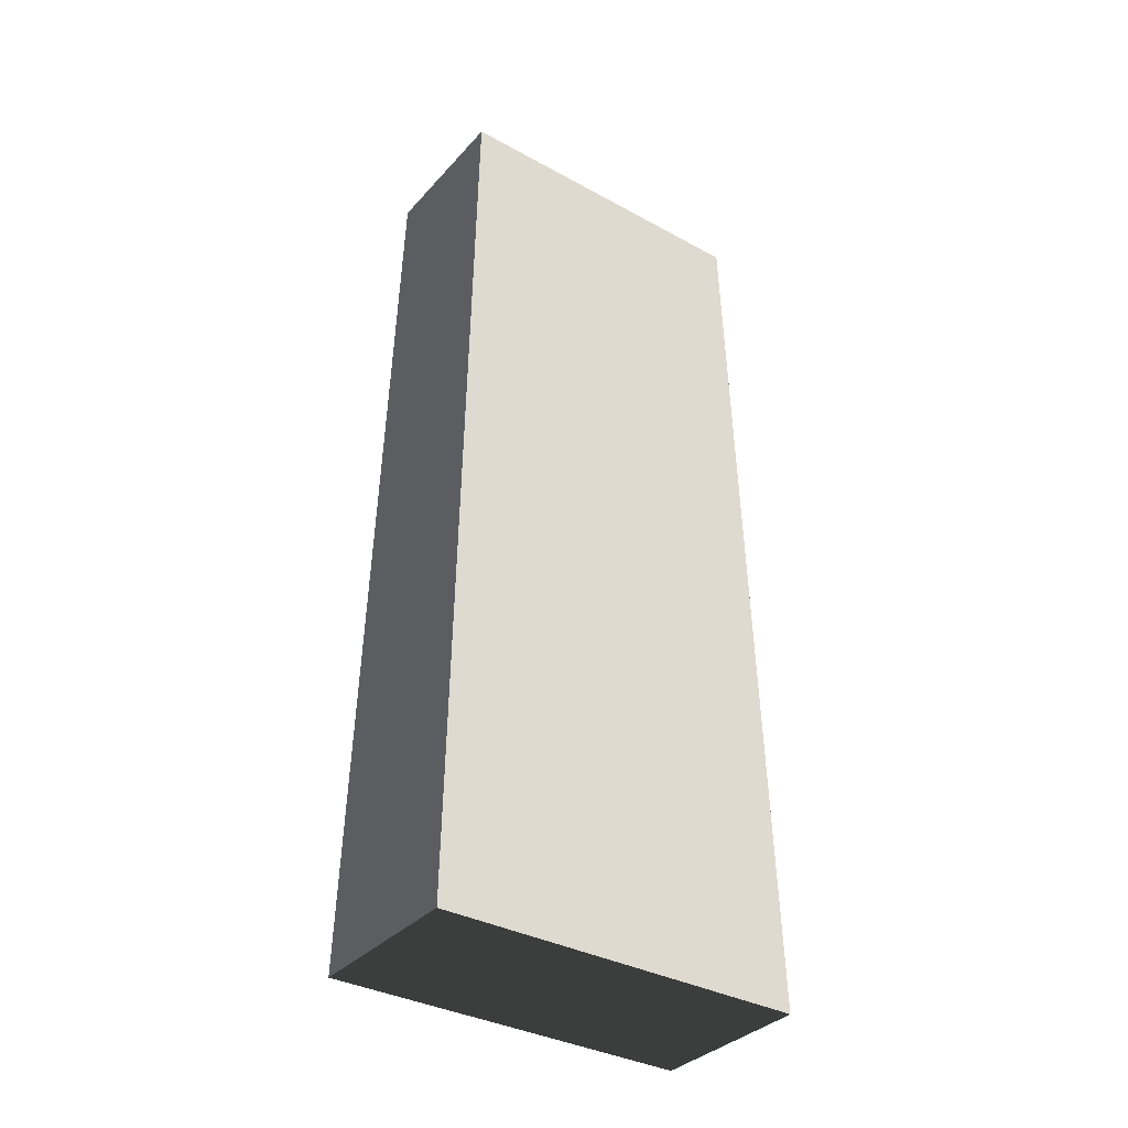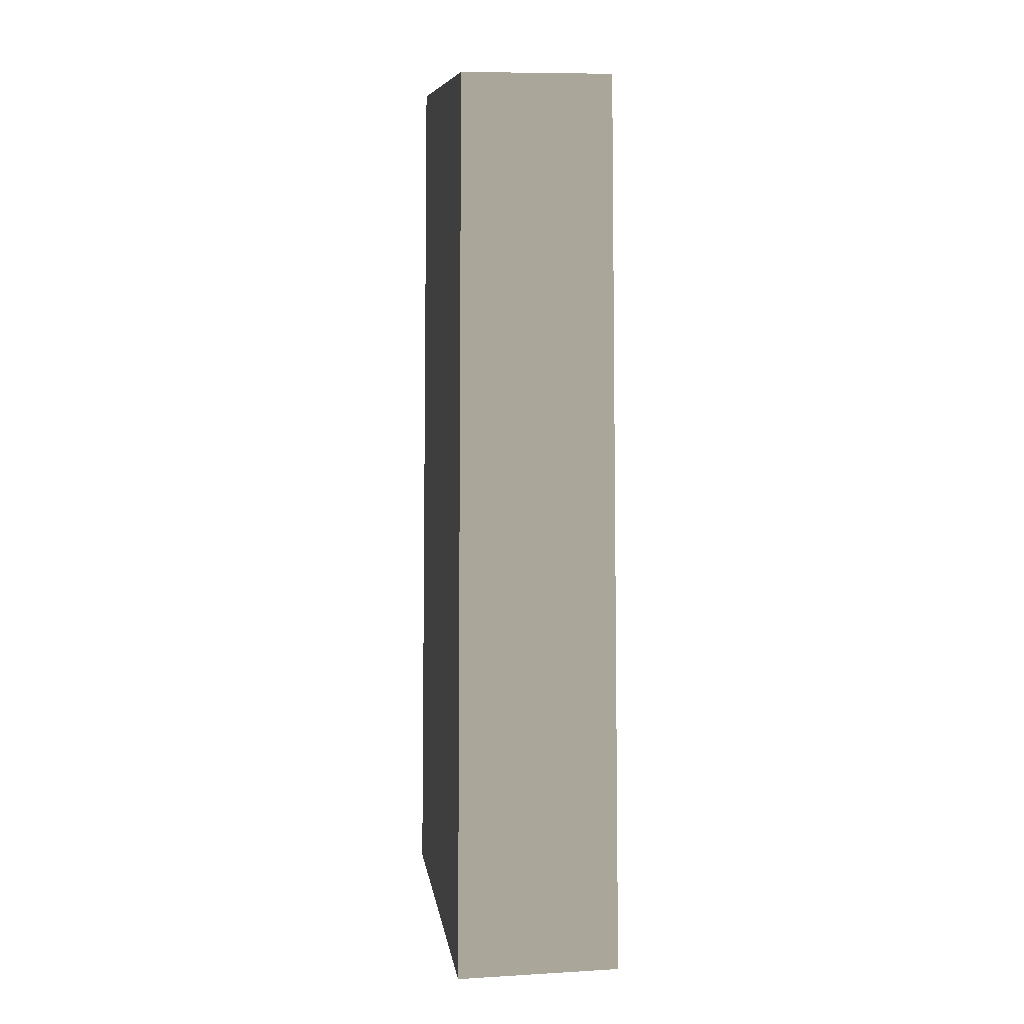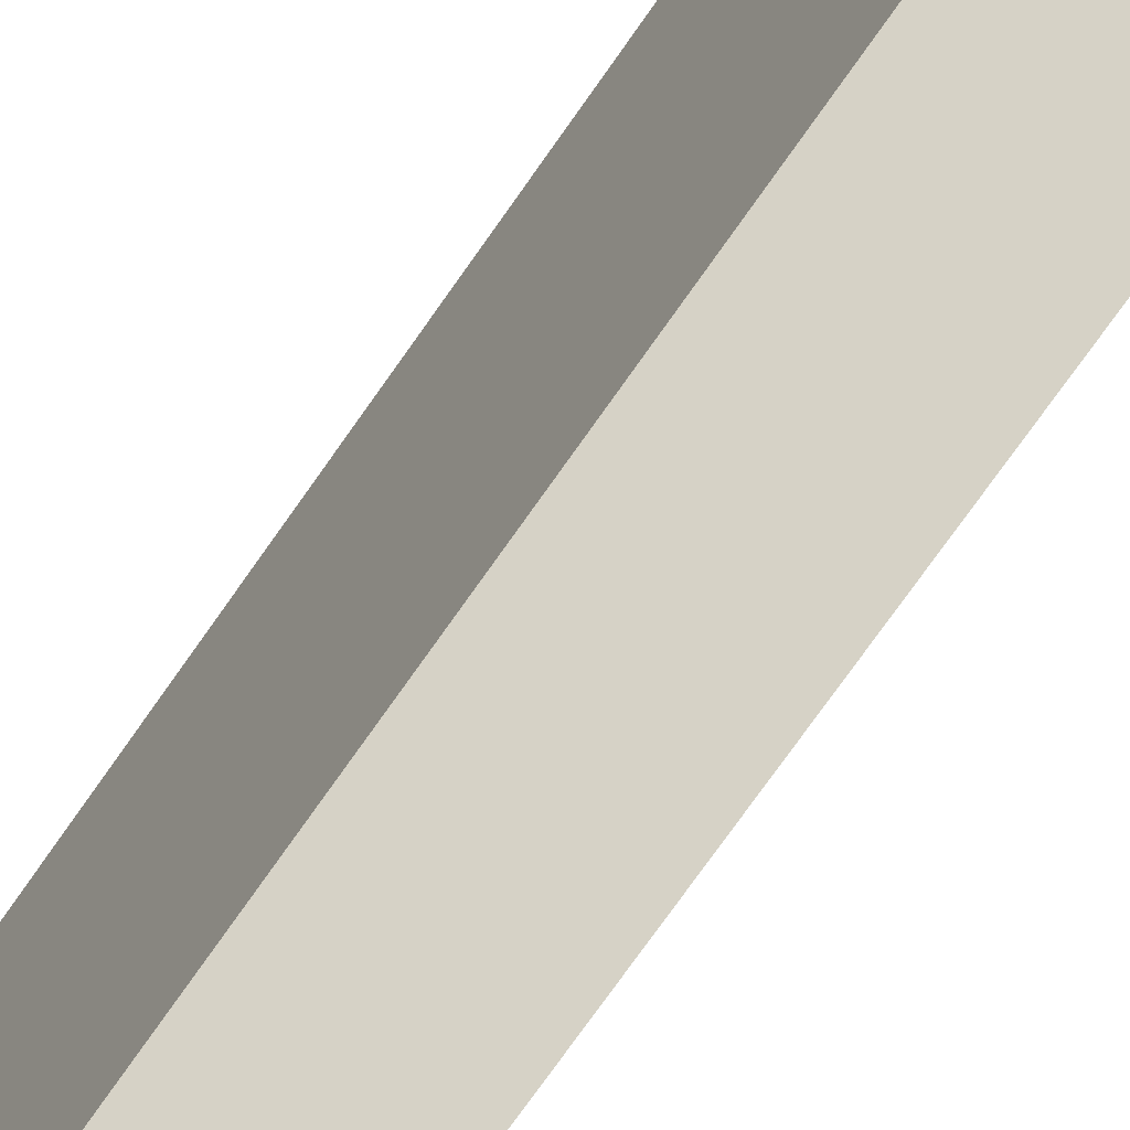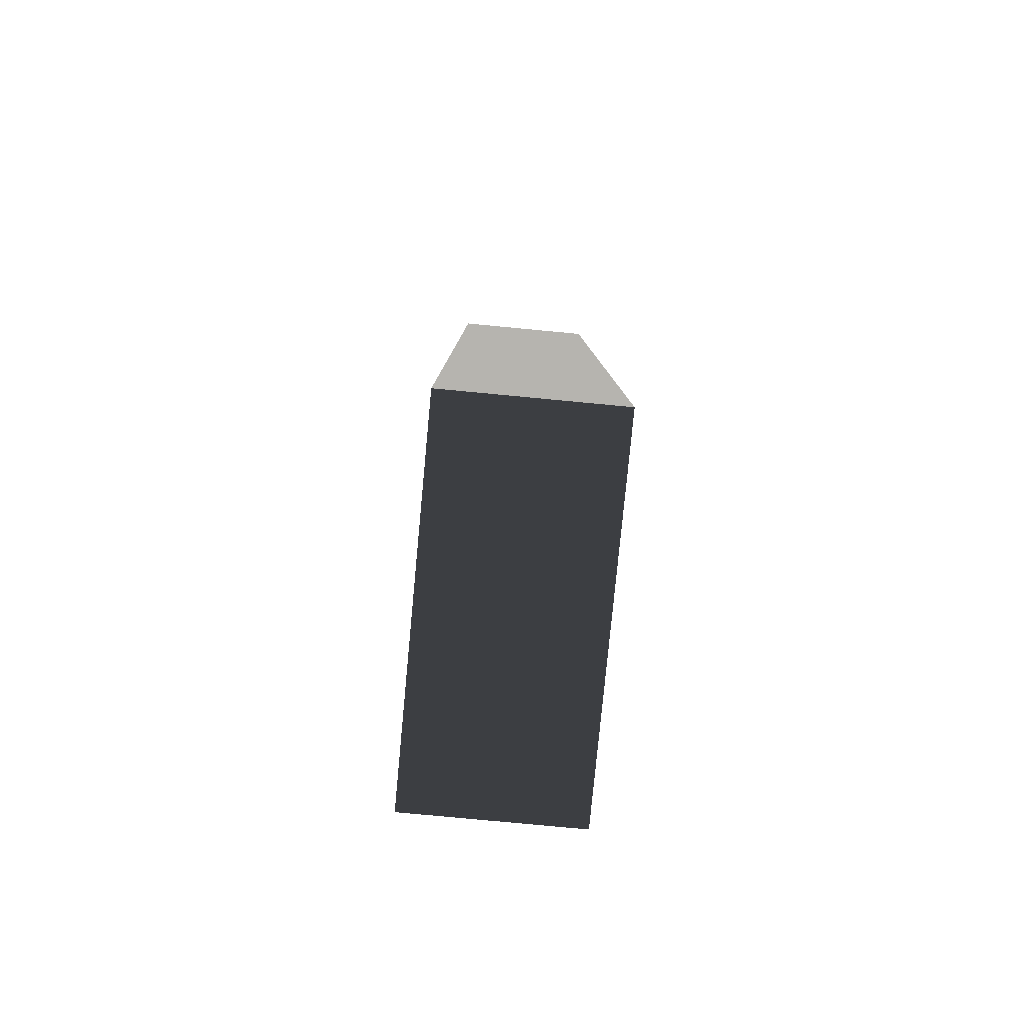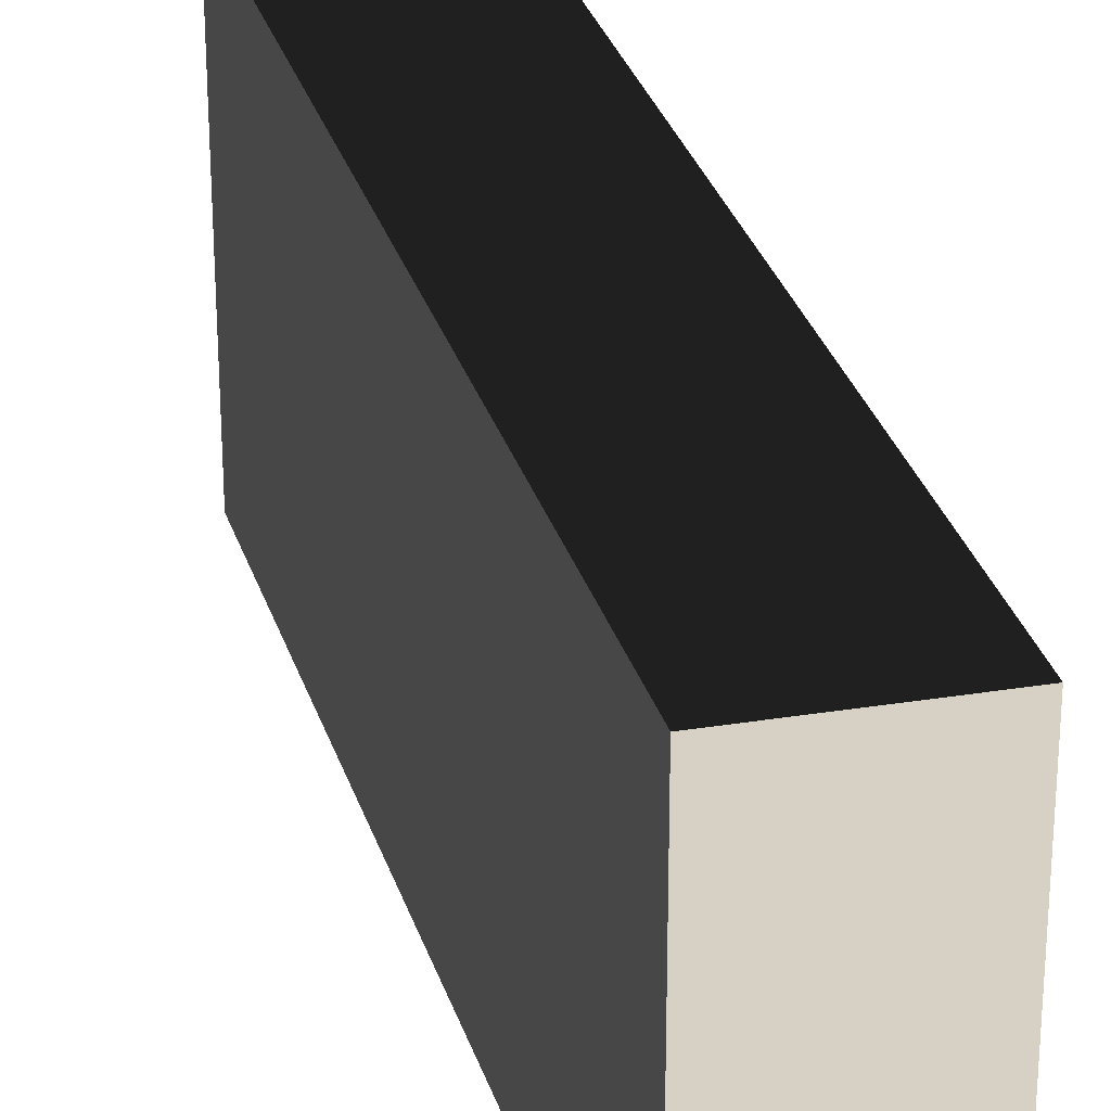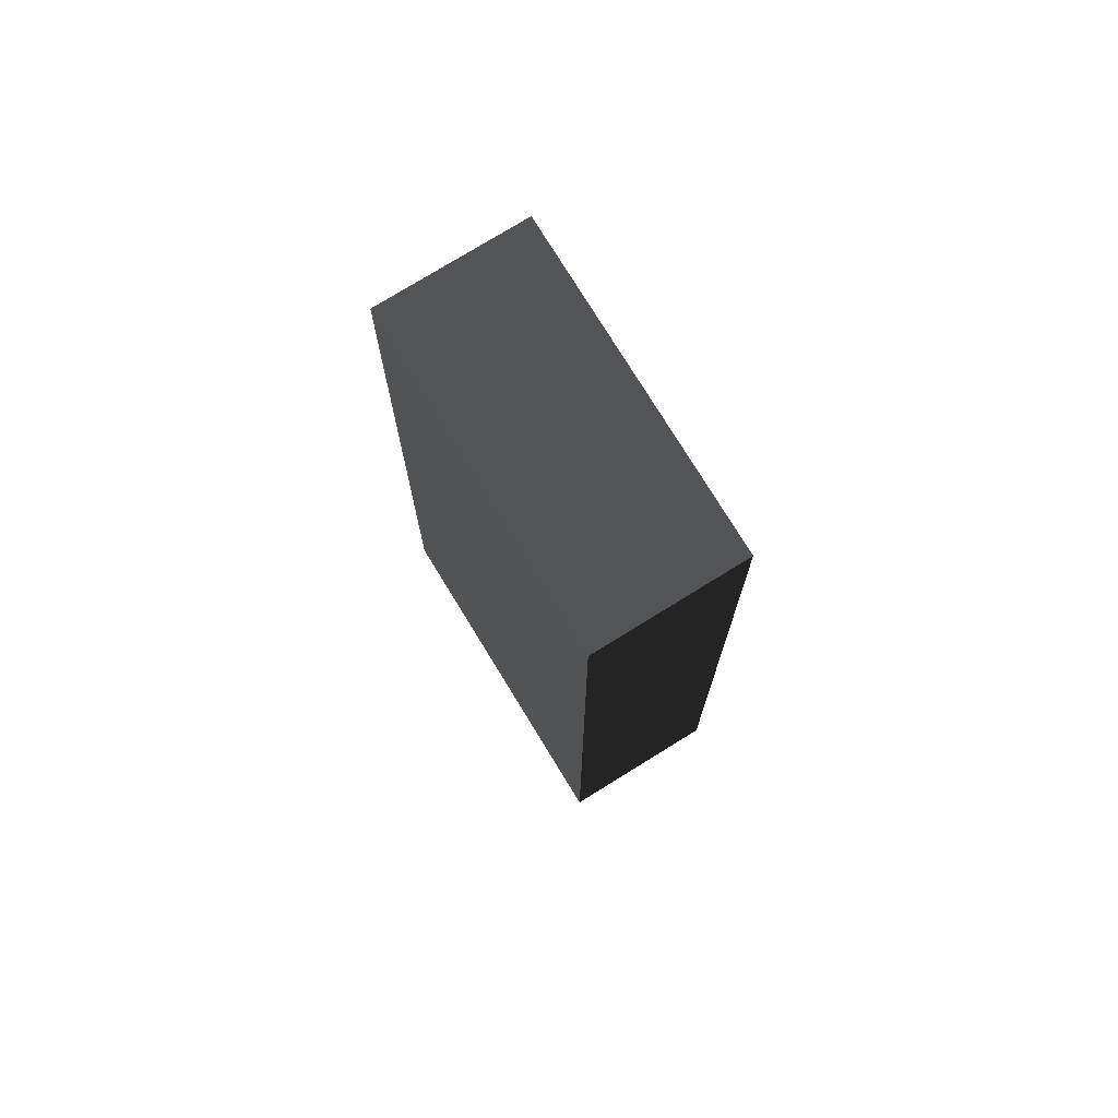
<metadata>
{"format":"obj","ext":"obj","renderer":"f3d","projection":"perspective","resolution":1024,"background":"white","views":[{"elev":-35.3,"azim":-125.9,"up":"+Z"},{"elev":9.2,"azim":-8.6,"up":"+Z"},{"elev":-60.2,"azim":-32.3,"up":"+Y"},{"elev":-79.1,"azim":174.6,"up":"+Z"},{"elev":26.8,"azim":-14.3,"up":"+Y"},{"elev":77.4,"azim":148.4,"up":"+Z"}]}
</metadata>
<code>
v -1.126 -2.467 -6.1
v -1.126 2.467 -6.1
v -0.9906 2.171 6.1
v -0.9906 -2.171 6.1
v -1.126 2.467 -6.1
v 1.126 2.467 -6.1
v 0.9906 2.171 6.1
v -0.9906 2.171 6.1
v 1.126 2.467 -6.1
v 1.126 -2.467 -6.1
v 0.9906 -2.171 6.1
v 0.9906 2.171 6.1
v 1.126 -2.467 -6.1
v -1.126 -2.467 -6.1
v -0.9906 -2.171 6.1
v 0.9906 -2.171 6.1
v -1.126 2.467 -6.1
v -1.126 -2.467 -6.1
v 1.126 -2.467 -6.1
v 1.126 2.467 -6.1
v 0.9906 2.171 6.1
v 0.9906 -2.171 6.1
v -0.9906 -2.171 6.1
v -0.9906 2.171 6.1
g Base_Big_Obj_(2)_877_150
f 1 3 2
f 1 4 3
f 5 7 6
f 5 8 7
f 9 11 10
f 9 12 11
f 13 15 14
f 13 16 15
f 17 19 18
f 17 20 19
f 21 23 22
f 21 24 23

</code>
